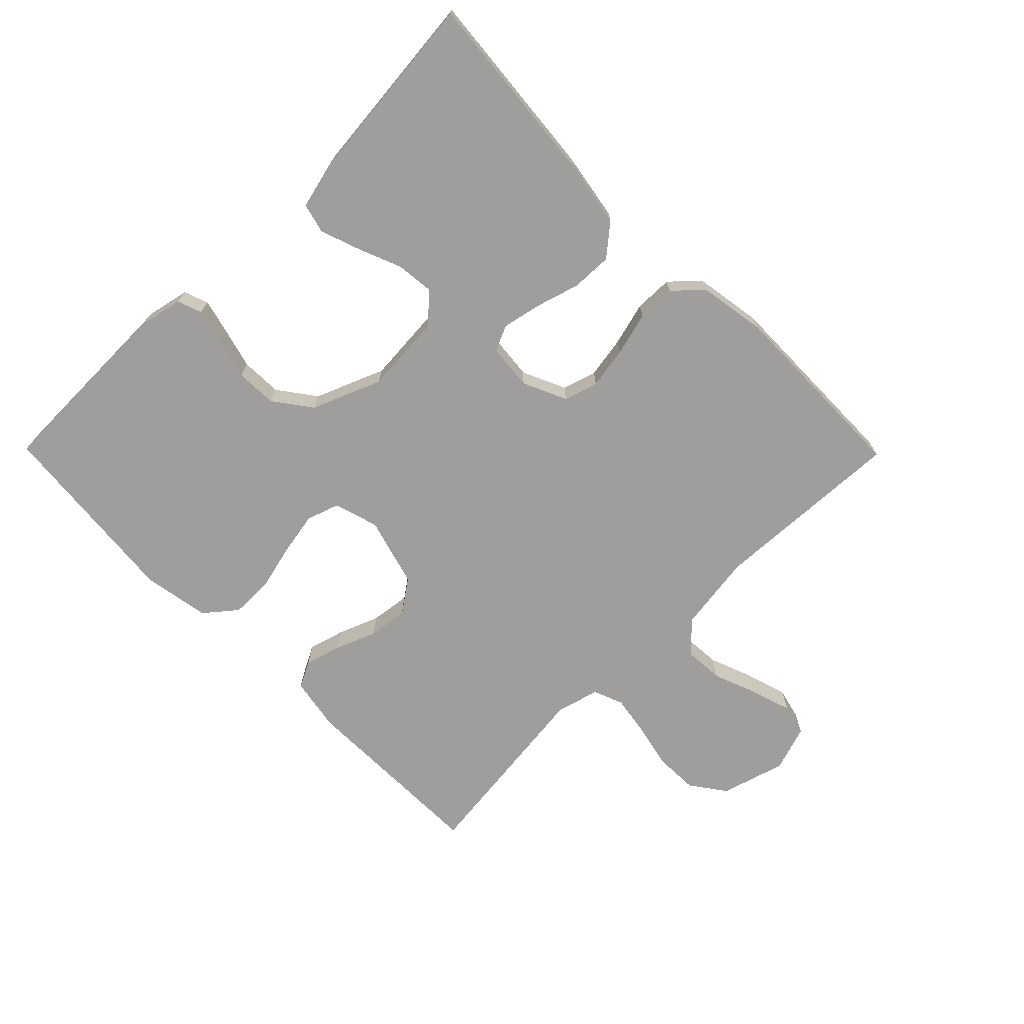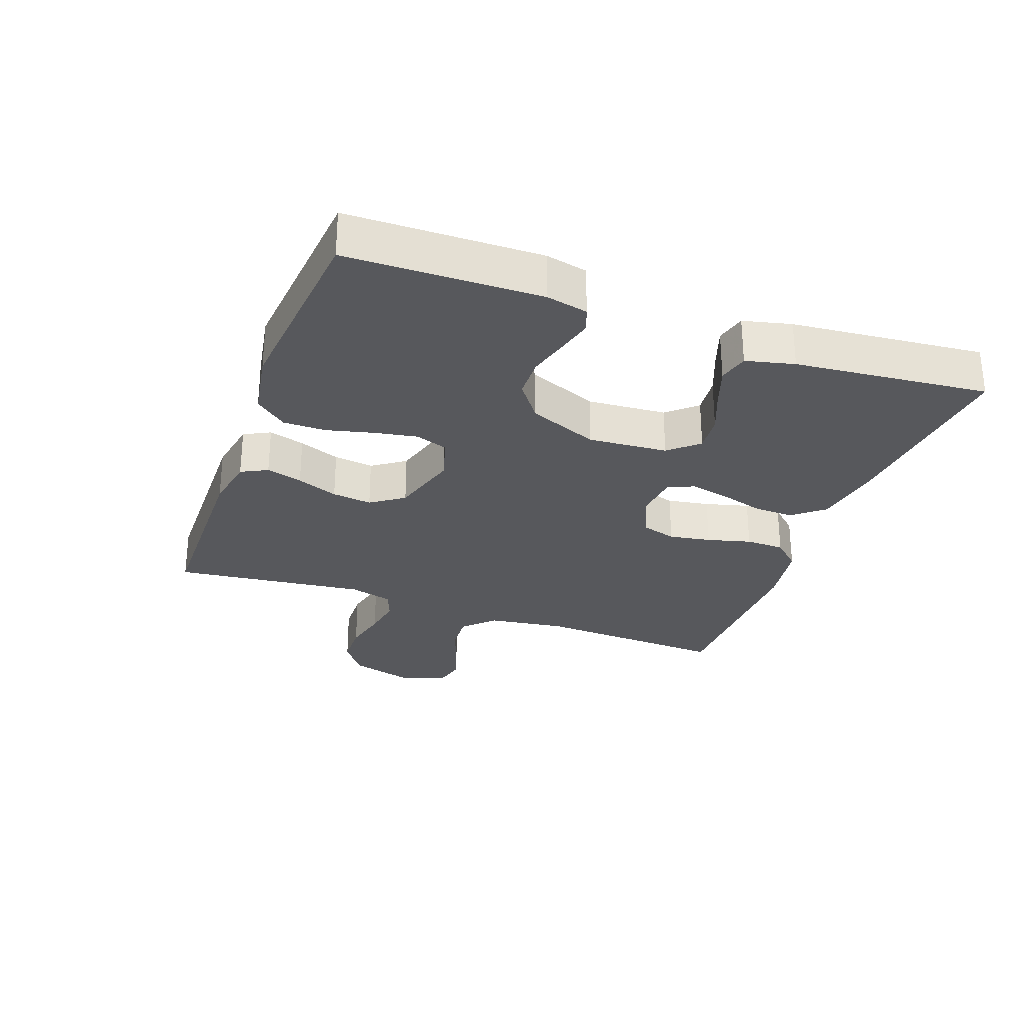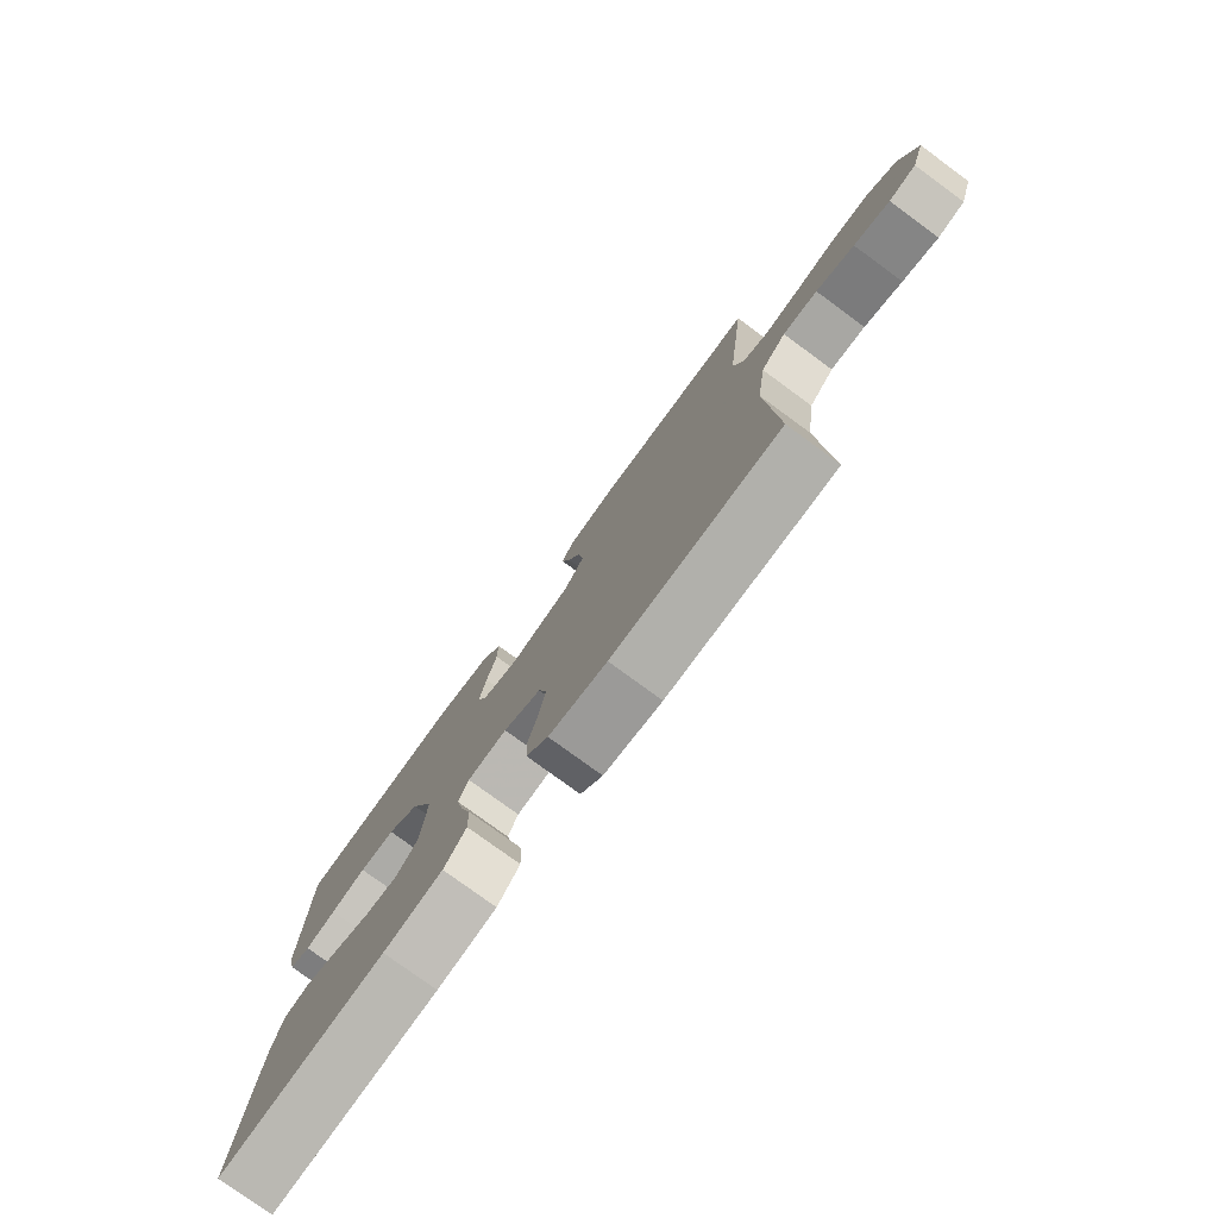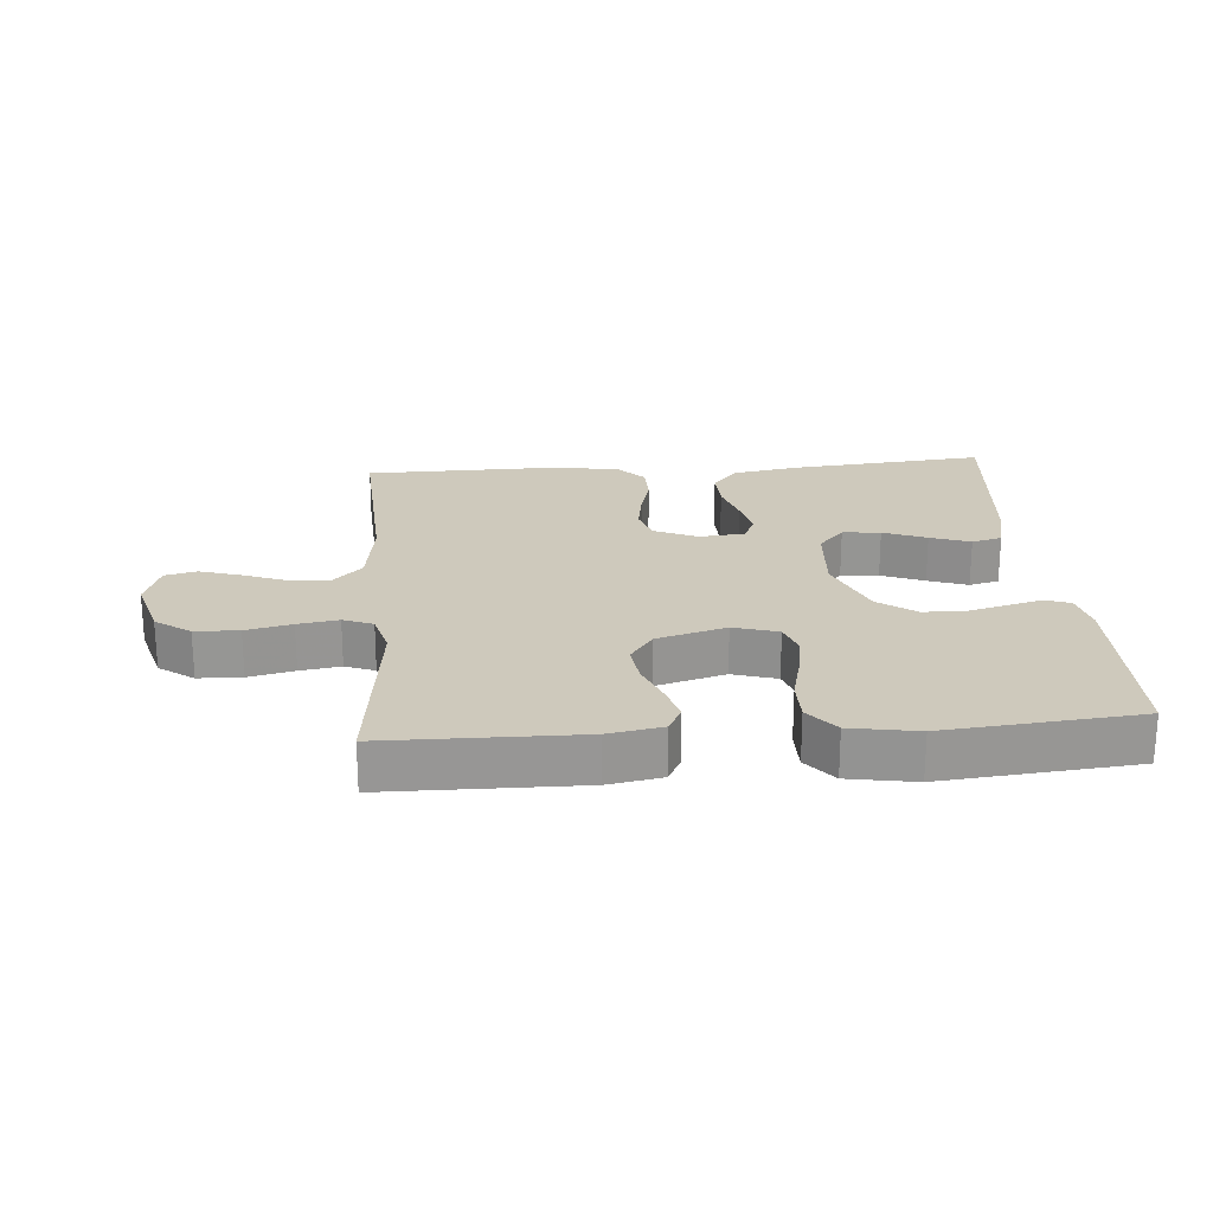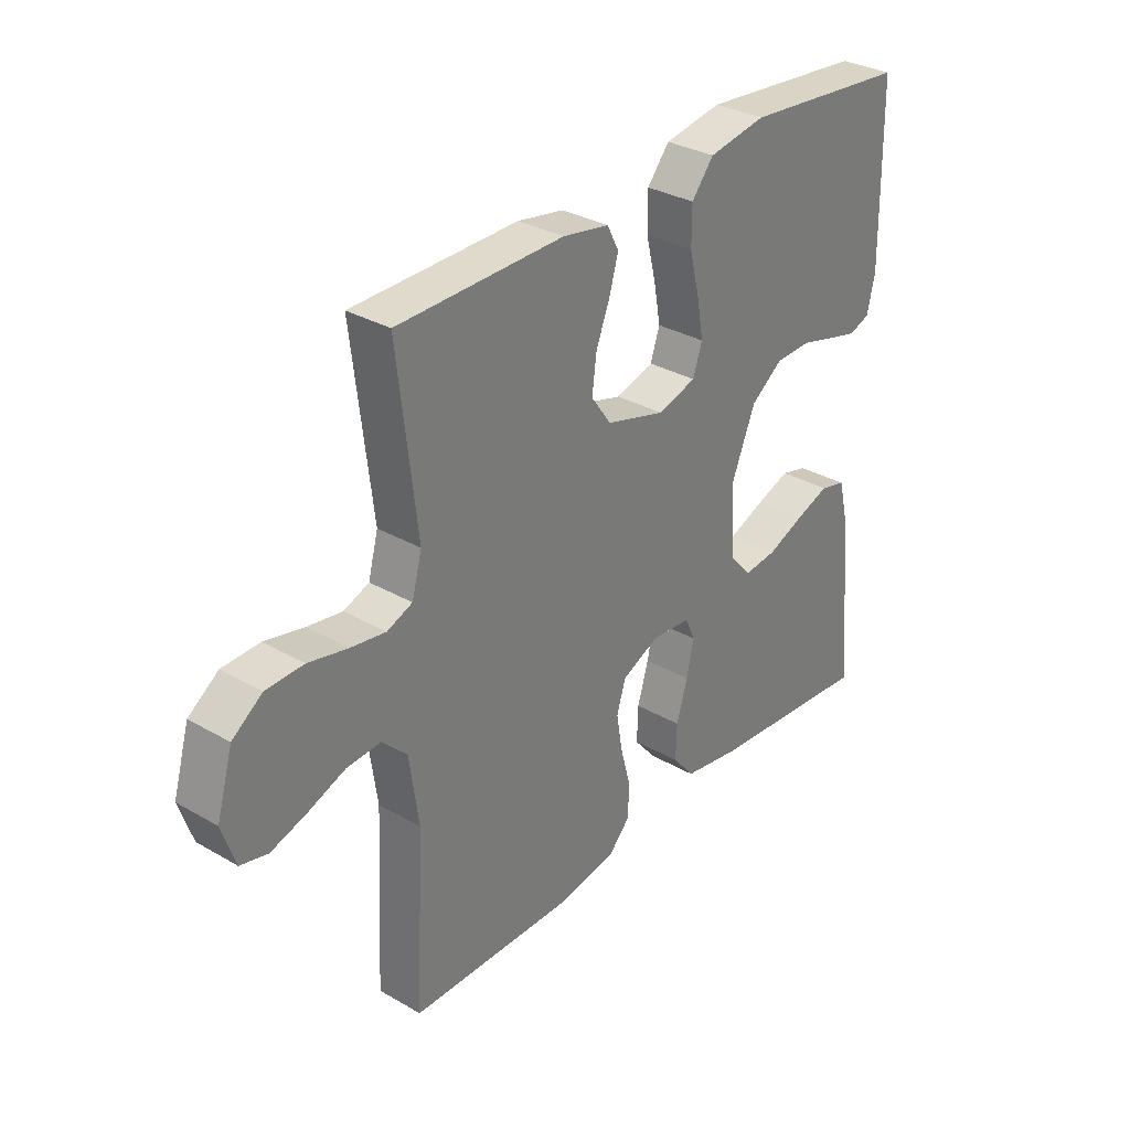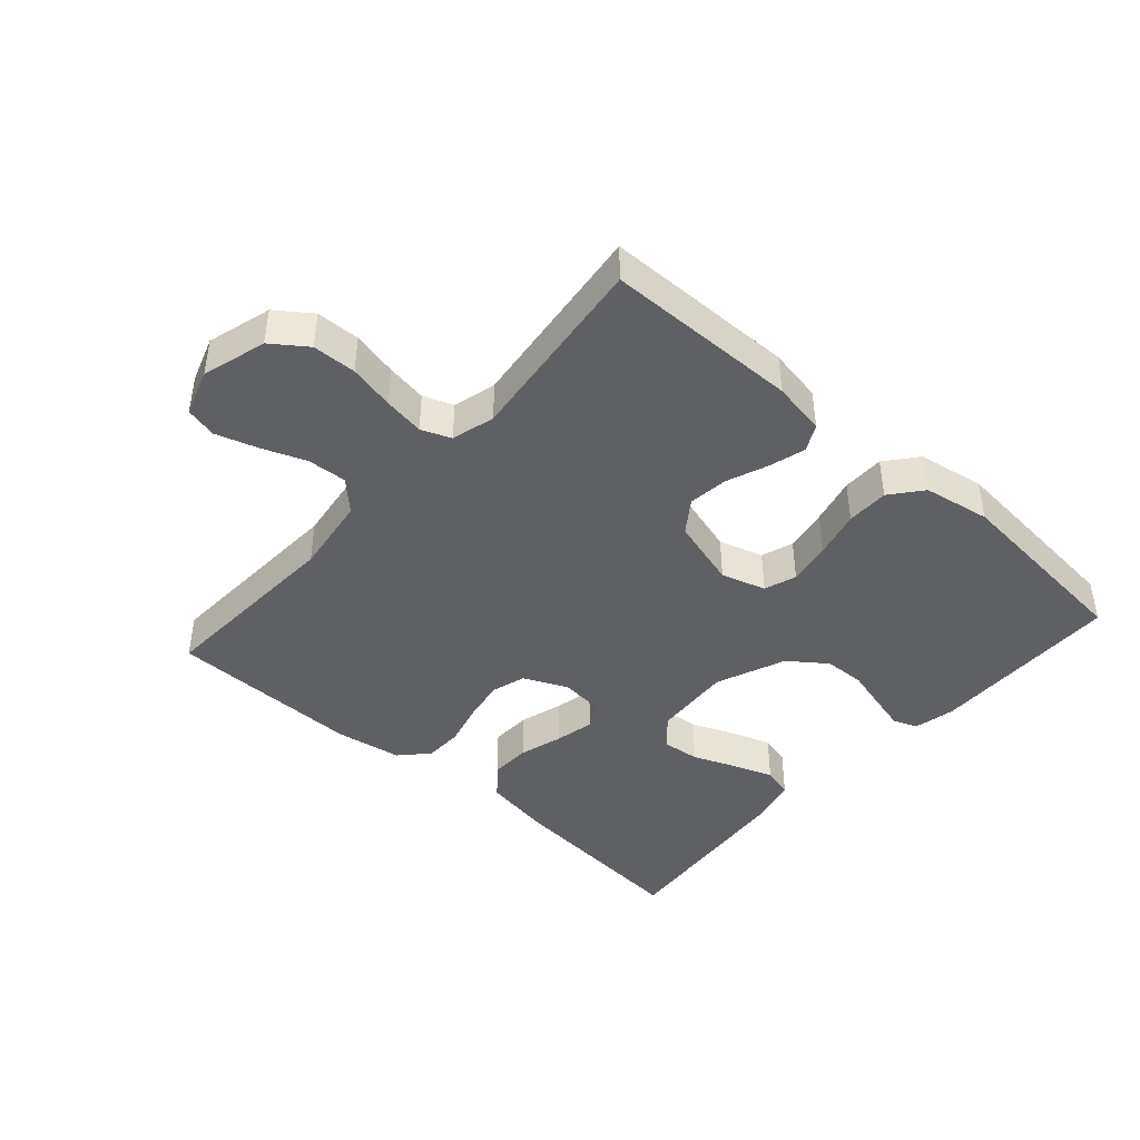
<metadata>
{"format":"obj","ext":"obj","renderer":"f3d","projection":"perspective","resolution":1024,"background":"white","views":[{"elev":-71.0,"azim":134.6,"up":"+Y"},{"elev":-28.5,"azim":70.0,"up":"+Y"},{"elev":-77.8,"azim":-126.2,"up":"+Z"},{"elev":22.5,"azim":-4.6,"up":"+Y"},{"elev":32.0,"azim":-50.9,"up":"+Z"},{"elev":-43.2,"azim":-41.6,"up":"+Y"}]}
</metadata>
<code>
v -0.5 0.07 -0.5
v -0.485 0.07 -0.2
v -0.502 0.07 -0.079
v -0.547 0.07 -0.034
v -0.609 0.07 -0.038
v -0.677 0.07 -0.064
v -0.741 0.07 -0.084
v -0.79 0.07 -0.072
v -0.814 0.07 0
v -0.785 0.07 0.1
v -0.731 0.07 0.139
v -0.663 0.07 0.141
v -0.592 0.07 0.125
v -0.529 0.07 0.115
v -0.483 0.07 0.133
v -0.465 0.07 0.2
v -0.5 0.07 0.5
v -0.2 0.07 0.504
v -0.116 0.07 0.489
v -0.095 0.07 0.448
v -0.111 0.07 0.392
v -0.136 0.07 0.328
v -0.144 0.07 0.266
v -0.108 0.07 0.215
v 0 0.07 0.184
v 0.069 0.07 0.205
v 0.086 0.07 0.255
v 0.074 0.07 0.322
v 0.056 0.07 0.395
v 0.056 0.07 0.461
v 0.096 0.07 0.51
v 0.2 0.07 0.528
v 0.5 0.07 0.5
v 0.505 0.07 0.2
v 0.491 0.07 0.136
v 0.453 0.07 0.122
v 0.398 0.07 0.136
v 0.335 0.07 0.153
v 0.271 0.07 0.151
v 0.213 0.07 0.108
v 0.169 0.07 0
v 0.178 0.07 -0.123
v 0.218 0.07 -0.168
v 0.277 0.07 -0.162
v 0.344 0.07 -0.135
v 0.406 0.07 -0.113
v 0.453 0.07 -0.125
v 0.471 0.07 -0.2
v 0.5 0.07 -0.5
v 0.2 0.07 -0.472
v 0.094 0.07 -0.454
v 0.054 0.07 -0.406
v 0.056 0.07 -0.343
v 0.076 0.07 -0.275
v 0.089 0.07 -0.214
v 0.071 0.07 -0.174
v 0 0.07 -0.167
v -0.068 0.07 -0.198
v -0.084 0.07 -0.251
v -0.073 0.07 -0.316
v -0.055 0.07 -0.384
v -0.056 0.07 -0.444
v -0.096 0.07 -0.487
v -0.2 0.07 -0.504
v -0.5 0 -0.5
v -0.485 0 -0.2
v -0.502 0 -0.079
v -0.547 0 -0.034
v -0.609 0 -0.038
v -0.677 0 -0.064
v -0.741 0 -0.084
v -0.79 0 -0.072
v -0.814 0 0
v -0.785 0 0.1
v -0.731 0 0.139
v -0.663 0 0.141
v -0.592 0 0.125
v -0.529 0 0.115
v -0.483 0 0.133
v -0.465 0 0.2
v -0.5 0 0.5
v -0.2 0 0.504
v -0.116 0 0.489
v -0.095 0 0.448
v -0.111 0 0.392
v -0.136 0 0.328
v -0.144 0 0.266
v -0.108 0 0.215
v 0 0 0.184
v 0.069 0 0.205
v 0.086 0 0.255
v 0.074 0 0.322
v 0.056 0 0.395
v 0.056 0 0.461
v 0.096 0 0.51
v 0.2 0 0.528
v 0.5 0 0.5
v 0.505 0 0.2
v 0.491 0 0.136
v 0.453 0 0.122
v 0.398 0 0.136
v 0.335 0 0.153
v 0.271 0 0.151
v 0.213 0 0.108
v 0.169 0 0
v 0.178 0 -0.123
v 0.218 0 -0.168
v 0.277 0 -0.162
v 0.344 0 -0.135
v 0.406 0 -0.113
v 0.453 0 -0.125
v 0.471 0 -0.2
v 0.5 0 -0.5
v 0.2 0 -0.472
v 0.094 0 -0.454
v 0.054 0 -0.406
v 0.056 0 -0.343
v 0.076 0 -0.275
v 0.089 0 -0.214
v 0.071 0 -0.174
v 0 0 -0.167
v -0.068 0 -0.198
v -0.084 0 -0.251
v -0.073 0 -0.316
v -0.055 0 -0.384
v -0.056 0 -0.444
v -0.096 0 -0.487
v -0.2 0 -0.504
f 64 1 2
f 63 64 2
f 62 63 2
f 61 62 2
f 60 61 2
f 59 60 2 3
f 58 59 3 4
f 57 58 4
f 56 57 4
f 52 53 54
f 51 52 54
f 50 51 54
f 49 50 54
f 48 49 54
f 47 48 54
f 46 47 54
f 45 46 54
f 44 45 54
f 43 44 54 55
f 42 43 55 56
f 36 37 38
f 35 36 38
f 34 35 38
f 33 34 38
f 32 33 38
f 31 32 38
f 30 31 38
f 29 30 38
f 28 29 38
f 27 28 38 39
f 26 27 39 40
f 20 21 22
f 19 20 22
f 18 19 22
f 17 18 22
f 16 17 22
f 15 16 22 23
f 11 12 13
f 10 11 13
f 9 10 13
f 8 9 13
f 7 8 13
f 6 7 13
f 5 6 13
f 4 5 13 14
f 4 14 15
f 56 4 15
f 42 56 15
f 41 42 15
f 15 23 24
f 15 24 25
f 41 15 25
f 25 26 40 41
f 66 65 128
f 66 128 127
f 66 127 126
f 66 126 125
f 66 125 124
f 67 66 124 123
f 68 67 123 122
f 68 122 121
f 68 121 120
f 118 117 116
f 118 116 115
f 118 115 114
f 118 114 113
f 118 113 112
f 118 112 111
f 118 111 110
f 118 110 109
f 118 109 108
f 119 118 108 107
f 120 119 107 106
f 102 101 100
f 102 100 99
f 102 99 98
f 102 98 97
f 102 97 96
f 102 96 95
f 102 95 94
f 102 94 93
f 102 93 92
f 103 102 92 91
f 104 103 91 90
f 86 85 84
f 86 84 83
f 86 83 82
f 86 82 81
f 86 81 80
f 87 86 80 79
f 77 76 75
f 77 75 74
f 77 74 73
f 77 73 72
f 77 72 71
f 77 71 70
f 77 70 69
f 78 77 69 68
f 79 78 68
f 79 68 120
f 79 120 106
f 79 106 105
f 88 87 79
f 89 88 79
f 89 79 105
f 105 104 90 89
f 1 65 66 2
f 2 66 67 3
f 3 67 68 4
f 4 68 69 5
f 5 69 70 6
f 6 70 71 7
f 7 71 72 8
f 8 72 73 9
f 9 73 74 10
f 10 74 75 11
f 11 75 76 12
f 12 76 77 13
f 13 77 78 14
f 14 78 79 15
f 15 79 80 16
f 16 80 81 17
f 17 81 82 18
f 18 82 83 19
f 19 83 84 20
f 20 84 85 21
f 21 85 86 22
f 22 86 87 23
f 23 87 88 24
f 24 88 89 25
f 25 89 90 26
f 26 90 91 27
f 27 91 92 28
f 28 92 93 29
f 29 93 94 30
f 30 94 95 31
f 31 95 96 32
f 32 96 97 33
f 33 97 98 34
f 34 98 99 35
f 35 99 100 36
f 36 100 101 37
f 37 101 102 38
f 38 102 103 39
f 39 103 104 40
f 40 104 105 41
f 41 105 106 42
f 42 106 107 43
f 43 107 108 44
f 44 108 109 45
f 45 109 110 46
f 46 110 111 47
f 47 111 112 48
f 48 112 113 49
f 49 113 114 50
f 50 114 115 51
f 51 115 116 52
f 52 116 117 53
f 53 117 118 54
f 54 118 119 55
f 55 119 120 56
f 56 120 121 57
f 57 121 122 58
f 58 122 123 59
f 59 123 124 60
f 60 124 125 61
f 61 125 126 62
f 62 126 127 63
f 63 127 128 64
f 64 128 65 1

</code>
